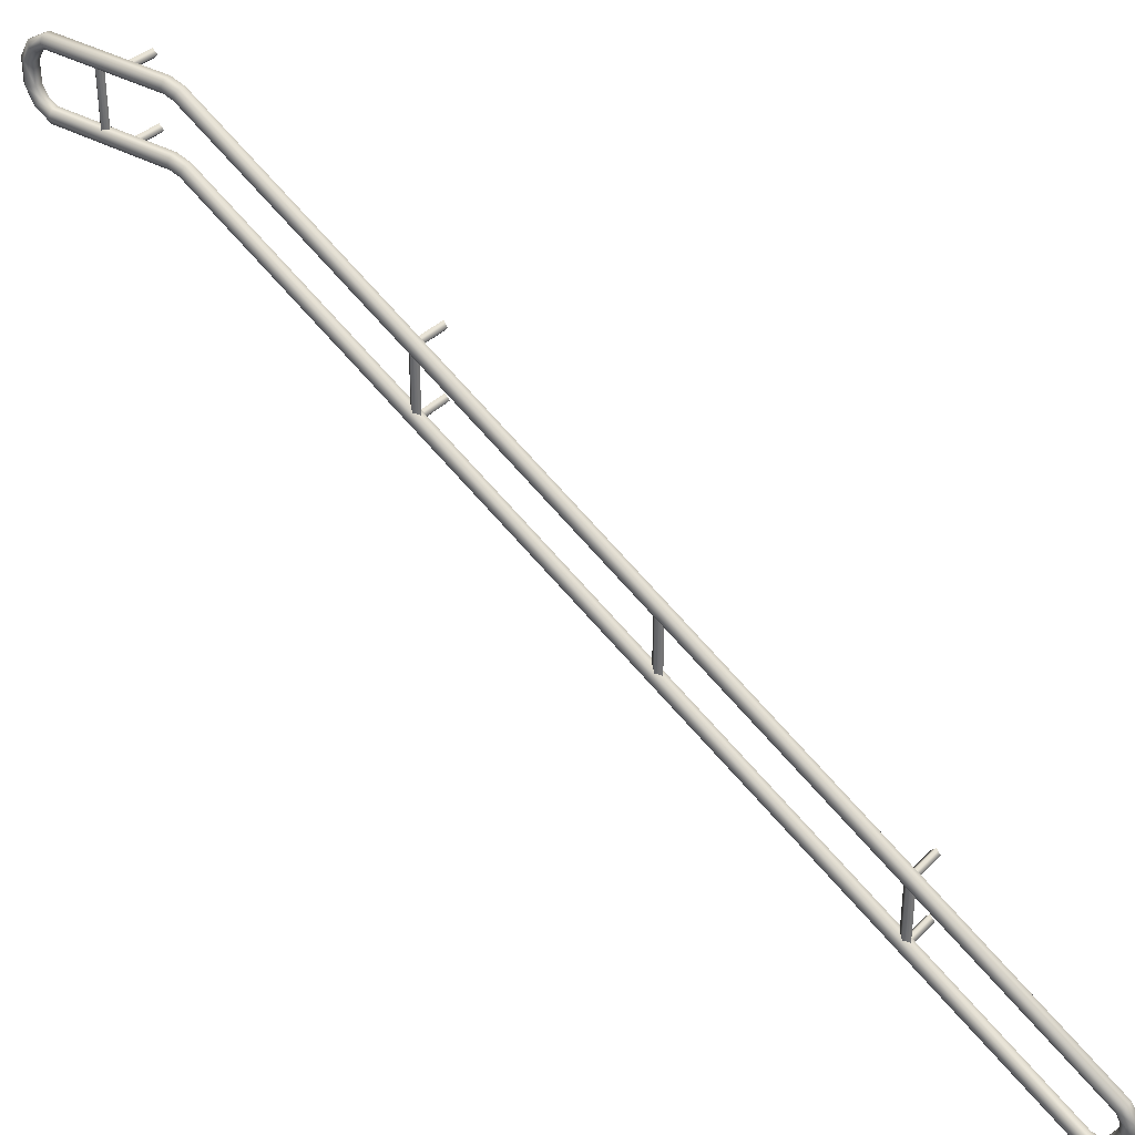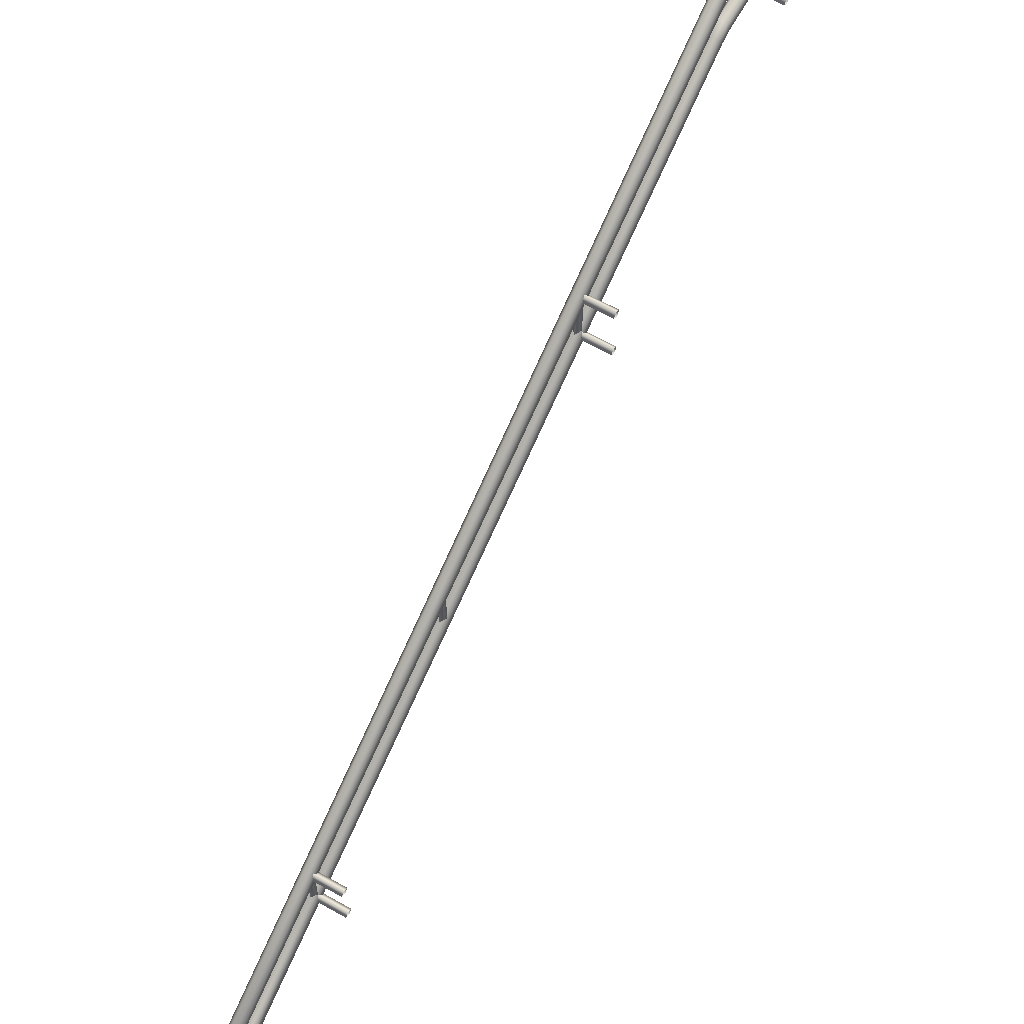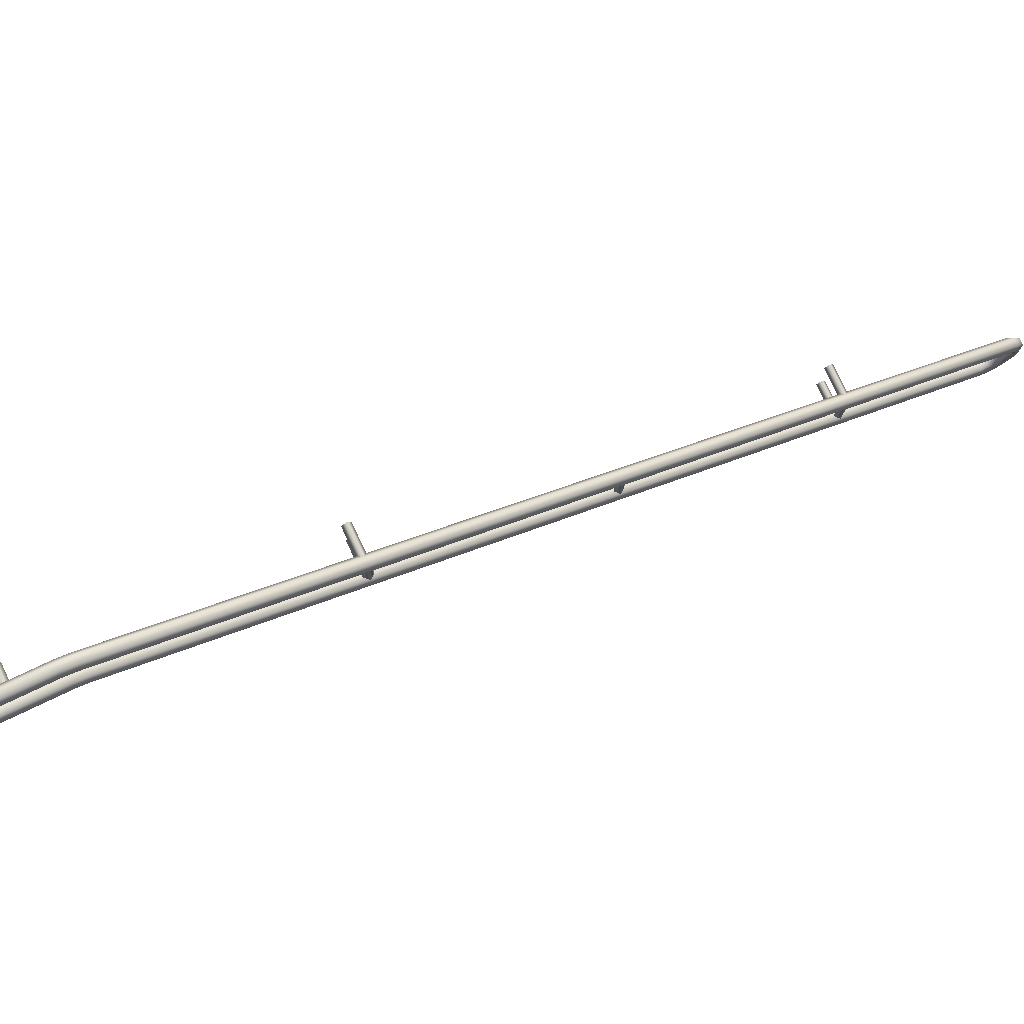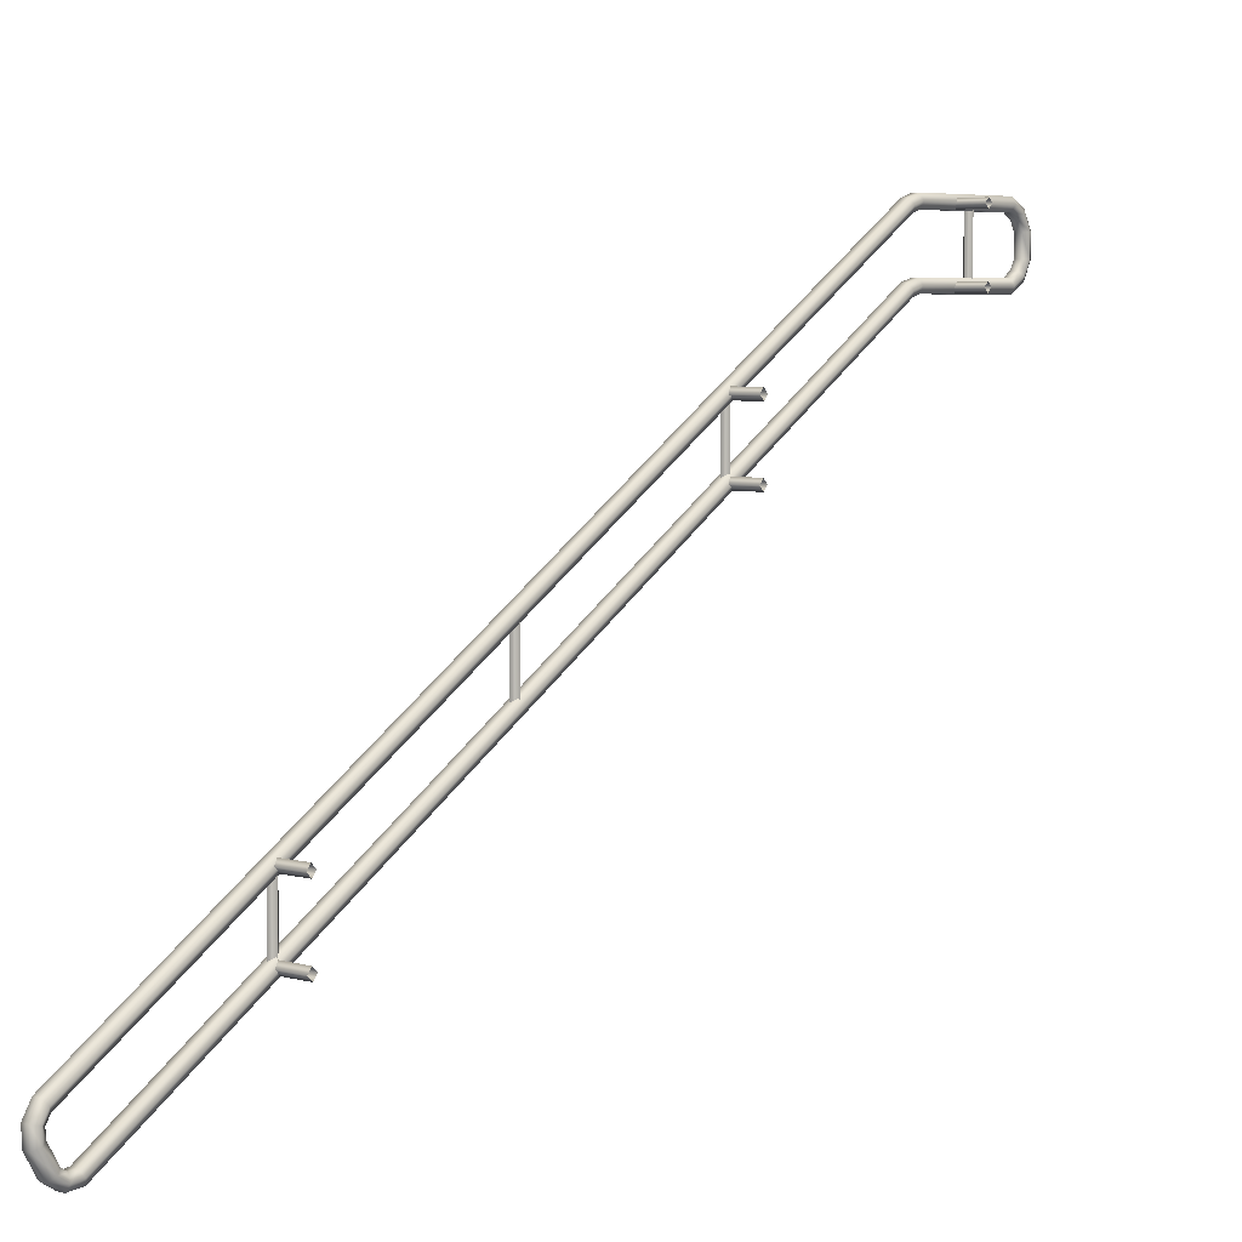
<metadata>
{"format":"obj","ext":"obj","renderer":"f3d","projection":"perspective","resolution":1024,"background":"white","views":[{"elev":35.4,"azim":127.1,"up":"+Y"},{"elev":66.3,"azim":-150.5,"up":"+Y"},{"elev":79.6,"azim":64.8,"up":"+Y"},{"elev":5.3,"azim":-140.0,"up":"+Y"}]}
</metadata>
<code>
g MainCity_Prop_LiveStuff_03
v -0 -1.772 -2.698
v -0 -1.789 -2.681
v 0.112 -1.789 -2.681
v 0.112 -1.772 -2.698
v -0 -1.752 -2.683
v 0.112 -1.752 -2.683
v -0 -1.77 -2.666
v 0.112 -1.77 -2.666
v -0 -1.789 -2.681
v 0.112 -1.789 -2.681
v 6.104e-07 -1.538 -2.698
v 6.104e-07 -1.556 -2.681
v 0.112 -1.556 -2.681
v 0.112 -1.538 -2.698
v -6.104e-07 -1.519 -2.683
v 0.112 -1.519 -2.683
v -6.104e-07 -1.537 -2.666
v 0.112 -1.537 -2.666
v 6.104e-07 -1.556 -2.681
v 0.112 -1.556 -2.681
v -0 -0.2335 -0.03739
v -3.052e-07 -0.2497 -0.01869
v 0.112 -0.2497 -0.01869
v 0.112 -0.2335 -0.03738
v -9.155e-07 -0.2173 -0.01869
v 0.112 -0.2173 -0.01869
v -1.221e-06 -0.2335 -3.052e-07
v 0.112 -0.2335 2.136e-06
v -3.052e-07 -0.2497 -0.01869
v 0.112 -0.2497 -0.01869
v -0 2.289e-18 -0.03739
v -6.104e-07 -0.01619 -0.01869
v 0.112 -0.01619 -0.01869
v 0.112 2.289e-18 -0.03738
v -6.104e-07 0.01619 -0.01869
v 0.112 0.01619 -0.01869
v -1.221e-06 0 0
v 0.112 -1.495e-22 2.441e-06
v -6.104e-07 -0.01619 -0.01869
v 0.112 -0.01619 -0.01869
v -0 -0.7454 -1.056
v -0 -0.7632 -1.039
v 0.112 -0.7632 -1.039
v 0.112 -0.7454 -1.056
v -0 -0.7258 -1.041
v 0.112 -0.7258 -1.041
v -0 -0.7436 -1.024
v 0.112 -0.7436 -1.024
v -0 -0.7632 -1.039
v 0.112 -0.7632 -1.039
v 6.104e-07 -0.512 -1.056
v 6.104e-07 -0.5298 -1.039
v 0.112 -0.5298 -1.039
v 0.112 -0.512 -1.056
v -6.104e-07 -0.4924 -1.041
v 0.112 -0.4924 -1.041
v -6.104e-07 -0.5102 -1.024
v 0.112 -0.5102 -1.024
v 6.104e-07 -0.5298 -1.039
v 0.112 -0.5298 -1.039
v 0.1092 -1.537 -2.682
v 0.1254 -1.772 -2.663
v 0.1092 -1.772 -2.682
v 0.1254 -1.537 -2.663
v 0.1415 -1.772 -2.682
v 0.1415 -1.537 -2.682
v 0.1253 -1.772 -2.701
v 0.1253 -1.537 -2.701
v 0.1092 -1.772 -2.682
v 0.1092 -1.537 -2.682
v 0.1253 -0.5107 -1.059
v 0.1092 -0.5107 -1.04
v 0.1092 -0.7463 -1.04
v 0.1253 -0.7463 -1.059
v 0.1415 -0.5107 -1.04
v 0.1415 -0.7463 -1.04
v 0.1254 -0.5107 -1.021
v 0.1254 -0.7463 -1.021
v 0.1092 -0.5107 -1.04
v 0.1092 -0.7463 -1.04
v 0.1253 0.001587 0.04847
v 0.1092 0.001586 0.06717
v 0.1092 -0.234 0.06717
v 0.1253 -0.234 0.04846
v 0.1415 0.001586 0.06715
v 0.1415 -0.234 0.06715
v 0.1254 0.001586 0.08585
v 0.1254 -0.234 0.08585
v 0.1092 0.001586 0.06717
v 0.1092 -0.234 0.06717
v 0.1254 -1.023 -1.88
v 0.1092 -1.023 -1.861
v 0.1092 -1.258 -1.861
v 0.1254 -1.258 -1.88
v 0.1415 -1.023 -1.861
v 0.1415 -1.258 -1.861
v 0.1254 -1.023 -1.842
v 0.1254 -1.258 -1.842
v 0.1092 -1.023 -1.861
v 0.1092 -1.258 -1.861
v 0.09867 -0.2298 -0.19
v 0.112 -0.2632 -0.2233
v 0.0985 -0.2426 -0.2339
v 0.1121 -0.2528 -0.188
v 0.09846 -0.2288 0.2671
v 0.1386 -0.2528 -0.188
v 0.1387 -0.2632 -0.2233
v 0.1522 -0.2426 -0.2339
v 0.1119 -0.2522 0.2698
v 0.09844 -0.2009 0.3156
v 0.1388 -0.2522 0.2698
v 0.152 -0.2298 -0.19
v 0.1388 -0.2218 -0.2447
v 0.1119 -0.2169 0.3317
v 0.09846 -0.1524 0.3435
v 0.1388 -0.2169 0.3317
v 0.1522 -0.2288 0.2671
v 0.1388 -0.2065 -0.192
v 0.1119 -0.155 0.3669
v 0.09846 -0.07218 0.3435
v 0.1388 -0.155 0.3669
v 0.1119 -0.0695 0.3669
v 0.09844 -0.02365 0.3156
v 0.1523 -0.2009 0.3156
v 0.1119 -0.2065 -0.192
v 0.1119 -0.2218 -0.2447
v 0.0985 -0.2426 -0.2339
v 0.09867 -0.2298 -0.19
v 0.112 -0.2057 0.2644
v 0.09846 -0.2288 0.2671
v 0.1387 -0.2057 0.2644
v 0.1121 -0.1851 0.2998
v 0.09844 -0.2009 0.3156
v 0.1386 -0.1851 0.2998
v 0.112 -0.1497 0.3204
v 0.09846 -0.1524 0.3435
v 0.1522 -0.1524 0.3435
v 0.112 -0.07482 0.3204
v 0.09846 -0.07218 0.3435
v 0.1387 -0.1497 0.3204
v 0.1388 -0.0695 0.3669
v 0.1387 -0.07482 0.3204
v 0.1121 -0.03948 0.2998
v 0.09844 -0.02365 0.3156
v 0.1522 -0.07218 0.3435
v 0.1388 -0.007607 0.3317
v 0.112 -0.01889 0.2644
v 0.09846 0.004243 0.2671
v 0.1523 -0.02365 0.3156
v 0.1386 -0.03948 0.2998
v 0.1119 -0.007607 0.3317
v 0.09846 0.004243 0.2671
v 0.112 -0.01943 -0.188
v 0.09849 0.003705 -0.19
v 0.1388 0.02764 0.2697
v 0.1119 0.02764 0.2697
v 0.09849 0.003705 -0.19
v 0.1522 0.004243 0.2671
v 0.1387 -0.01889 0.2644
v 0.112 -0.02971 -0.2233
v 0.0985 -0.009086 -0.2339
v 0.1387 -0.01943 -0.188
v 0.1387 -0.02971 -0.2233
v 0.1522 -0.009086 -0.2339
v 0.1522 0.003705 -0.19
v 0.1388 0.01171 -0.2447
v 0.1388 0.02704 -0.192
v 0.1119 0.02704 -0.192
v 0.1119 0.01171 -0.2447
v 0.0985 -0.009086 -0.2339
v 0.0985 -0.2426 -0.2339
v 0.112 -0.7642 -1.028
v 0.09858 -0.7445 -1.04
v 0.112 -0.2632 -0.2233
v 0.1387 -0.2632 -0.2233
v 0.1387 -0.7642 -1.028
v 0.1522 -0.2426 -0.2339
v 0.1521 -0.7445 -1.04
v 0.1388 -0.2218 -0.2447
v 0.1387 -0.7248 -1.052
v 0.1119 -0.2218 -0.2447
v 0.112 -0.7248 -1.052
v 0.0985 -0.2426 -0.2339
v 0.09858 -0.7445 -1.04
v 0.09858 -0.7445 -1.04
v 0.112 -1.277 -1.849
v 0.09858 -1.258 -1.861
v 0.112 -0.7642 -1.028
v 0.1387 -0.7642 -1.028
v 0.1387 -1.277 -1.849
v 0.1521 -0.7445 -1.04
v 0.1521 -1.258 -1.861
v 0.1387 -0.7248 -1.052
v 0.1387 -1.238 -1.873
v 0.112 -0.7248 -1.052
v 0.112 -1.238 -1.873
v 0.09858 -0.7445 -1.04
v 0.09858 -1.258 -1.861
v 0.09858 -1.258 -1.861
v 0.112 -1.79 -2.67
v 0.09858 -1.771 -2.682
v 0.112 -1.277 -1.849
v 0.1387 -1.277 -1.849
v 0.1387 -1.79 -2.67
v 0.1521 -1.258 -1.861
v 0.1521 -1.771 -2.682
v 0.1387 -1.238 -1.873
v 0.1387 -1.751 -2.694
v 0.112 -1.238 -1.873
v 0.112 -1.751 -2.694
v 0.09858 -1.258 -1.861
v 0.09858 -1.771 -2.682
v 0.112 -1.751 -2.694
v 0.09858 -1.771 -2.682
v 0.09846 -2.135 -3.265
v 0.1121 -2.114 -3.275
v 0.09839 -2.139 -3.307
v 0.1387 -2.114 -3.275
v 0.1387 -1.751 -2.694
v 0.1521 -1.771 -2.682
v 0.1121 -2.117 -3.302
v 0.09846 -2.115 -3.343
v 0.1523 -2.135 -3.265
v 0.1387 -1.79 -2.67
v 0.1386 -2.117 -3.302
v 0.1121 -2.101 -3.324
v 0.09846 -2.046 -3.383
v 0.1387 -2.101 -3.324
v 0.1523 -2.139 -3.307
v 0.1388 -2.156 -3.255
v 0.112 -2.036 -3.361
v 0.0984 -2.001 -3.385
v 0.1387 -2.036 -3.361
v 0.1523 -2.115 -3.343
v 0.1121 -2.006 -3.363
v 0.09847 -1.962 -3.361
v 0.112 -1.98 -3.347
v 0.1387 -1.98 -3.347
v 0.1386 -2.006 -3.363
v 0.1523 -2.046 -3.383
v 0.1523 -2.001 -3.385
v 0.1522 -1.962 -3.361
v 0.1388 -2.161 -3.313
v 0.1388 -2.129 -3.362
v 0.1388 -2.055 -3.404
v 0.1388 -1.995 -3.407
v 0.1388 -1.944 -3.376
v 0.1119 -1.944 -3.376
v 0.1119 -1.995 -3.407
v 0.1119 -2.055 -3.404
v 0.0984 -2.001 -3.385
v 0.09847 -1.962 -3.361
v 0.09846 -2.046 -3.383
v 0.09846 -2.115 -3.343
v 0.1119 -2.129 -3.362
v 0.09839 -2.139 -3.307
v 0.1119 -2.161 -3.313
v 0.09846 -2.135 -3.265
v 0.1119 -2.156 -3.255
v 0.09858 -1.771 -2.682
v 0.112 -1.79 -2.67
v 0.09847 -1.962 -3.361
v 0.112 -1.518 -2.694
v 0.09858 -1.537 -2.682
v 0.1119 -1.944 -3.376
v 0.1388 -1.944 -3.376
v 0.1387 -1.518 -2.694
v 0.1522 -1.962 -3.361
v 0.1521 -1.537 -2.682
v 0.1387 -1.98 -3.347
v 0.1387 -1.557 -2.67
v 0.112 -1.98 -3.347
v 0.112 -1.557 -2.67
v 0.09847 -1.962 -3.361
v 0.09858 -1.537 -2.682
v 0.09858 -1.537 -2.682
v 0.112 -1.004 -1.873
v 0.09858 -1.024 -1.861
v 0.112 -1.518 -2.694
v 0.1387 -1.518 -2.694
v 0.1387 -1.004 -1.873
v 0.1521 -1.537 -2.682
v 0.1521 -1.024 -1.861
v 0.1387 -1.557 -2.67
v 0.1387 -1.044 -1.849
v 0.112 -1.557 -2.67
v 0.112 -1.044 -1.849
v 0.09858 -1.537 -2.682
v 0.09858 -1.024 -1.861
v 0.09858 -1.024 -1.861
v 0.112 -0.4913 -1.052
v 0.09858 -0.511 -1.04
v 0.112 -1.004 -1.873
v 0.1387 -1.004 -1.873
v 0.1387 -0.4913 -1.052
v 0.1521 -1.024 -1.861
v 0.1521 -0.511 -1.04
v 0.1387 -1.044 -1.849
v 0.1387 -0.5307 -1.028
v 0.112 -1.044 -1.849
v 0.112 -0.5307 -1.028
v 0.09858 -1.024 -1.861
v 0.09858 -0.511 -1.04
v 0.09858 -0.511 -1.04
v 0.1119 0.01171 -0.2447
v 0.0985 -0.009086 -0.2339
v 0.112 -0.4913 -1.052
v 0.1387 -0.4913 -1.052
v 0.1388 0.01171 -0.2447
v 0.1522 -0.009086 -0.2339
v 0.1521 -0.511 -1.04
v 0.1387 -0.02971 -0.2233
v 0.1387 -0.5307 -1.028
v 0.112 -0.5307 -1.028
v 0.112 -0.02971 -0.2233
v 0.0985 -0.009086 -0.2339
v 0.09858 -0.511 -1.04
g MainCity_Prop_LiveStuff_03_0
f 3 2 1
f 4 3 1
f 4 1 5
f 6 4 5
f 6 5 7
f 8 6 7
f 8 7 9
f 10 8 9
f 13 12 11
f 14 13 11
f 14 11 15
f 16 14 15
f 16 15 17
f 18 16 17
f 18 17 19
f 20 18 19
f 23 22 21
f 24 23 21
f 24 21 25
f 26 24 25
f 26 25 27
f 28 26 27
f 28 27 29
f 30 28 29
f 33 32 31
f 34 33 31
f 34 31 35
f 36 34 35
f 36 35 37
f 38 36 37
f 38 37 39
f 40 38 39
f 43 42 41
f 44 43 41
f 44 41 45
f 46 44 45
f 46 45 47
f 48 46 47
f 48 47 49
f 50 48 49
f 53 52 51
f 54 53 51
f 54 51 55
f 56 54 55
f 56 55 57
f 58 56 57
f 58 57 59
f 60 58 59
f 63 62 61
f 62 64 61
f 62 65 64
f 65 66 64
f 65 67 66
f 67 68 66
f 67 69 68
f 69 70 68
f 73 72 71
f 74 73 71
f 74 71 75
f 76 74 75
f 76 75 77
f 78 76 77
f 78 77 79
f 80 78 79
f 83 82 81
f 84 83 81
f 84 81 85
f 86 84 85
f 86 85 87
f 88 86 87
f 88 87 89
f 90 88 89
f 93 92 91
f 94 93 91
f 94 91 95
f 96 94 95
f 96 95 97
f 98 96 97
f 98 97 99
f 100 98 99
f 103 102 101
f 102 104 101
f 101 104 105
f 106 104 102
f 107 106 102
f 107 108 106
f 104 109 105
f 105 109 110
f 106 111 104
f 111 109 104
f 108 112 106
f 106 112 111
f 108 113 112
f 109 114 110
f 110 114 115
f 111 116 109
f 116 114 109
f 112 117 111
f 111 117 116
f 113 118 112
f 112 118 117
f 114 119 115
f 115 119 120
f 116 121 114
f 121 119 114
f 119 122 120
f 119 121 122
f 120 122 123
f 117 124 116
f 116 124 121
f 125 118 113
f 126 125 113
f 126 127 125
f 127 128 125
f 125 128 129
f 125 129 118
f 128 130 129
f 118 131 117
f 129 131 118
f 117 131 124
f 129 130 132
f 129 132 131
f 130 133 132
f 131 134 124
f 132 134 131
f 132 133 135
f 132 135 134
f 133 136 135
f 124 134 137
f 124 137 121
f 135 136 138
f 136 139 138
f 135 140 134
f 134 140 137
f 121 137 141
f 121 141 122
f 135 138 142
f 140 135 142
f 138 139 143
f 138 143 142
f 139 144 143
f 137 140 145
f 137 145 141
f 140 142 145
f 141 146 122
f 141 145 146
f 143 144 147
f 144 148 147
f 145 142 149
f 145 149 146
f 143 150 142
f 143 147 150
f 142 150 149
f 146 151 122
f 122 151 123
f 123 151 152
f 147 148 153
f 148 154 153
f 146 149 155
f 146 155 151
f 151 156 152
f 155 156 151
f 152 156 157
f 149 150 158
f 149 158 155
f 147 159 150
f 147 153 159
f 150 159 158
f 153 154 160
f 154 161 160
f 153 160 162
f 153 162 159
f 160 163 162
f 162 163 164
f 159 162 165
f 165 162 164
f 158 159 165
f 165 164 166
f 155 158 167
f 158 165 167
f 167 165 166
f 155 167 156
f 167 166 168
f 167 168 156
f 166 169 168
f 156 168 157
f 168 169 170
f 157 168 170
f 173 172 171
f 172 174 171
f 175 174 172
f 176 175 172
f 177 175 176
f 178 177 176
f 179 177 178
f 180 179 178
f 181 179 180
f 182 181 180
f 183 181 182
f 184 183 182
f 187 186 185
f 186 188 185
f 189 188 186
f 190 189 186
f 191 189 190
f 192 191 190
f 193 191 192
f 194 193 192
f 195 193 194
f 196 195 194
f 197 195 196
f 198 197 196
f 201 200 199
f 200 202 199
f 203 202 200
f 204 203 200
f 205 203 204
f 206 205 204
f 207 205 206
f 208 207 206
f 209 207 208
f 210 209 208
f 211 209 210
f 212 211 210
f 215 214 213
f 216 215 213
f 217 215 216
f 216 213 218
f 213 219 218
f 218 219 220
f 221 217 216
f 222 217 221
f 223 218 220
f 223 220 224
f 216 218 225
f 221 216 225
f 225 218 223
f 226 222 221
f 227 222 226
f 221 225 228
f 226 221 228
f 229 225 223
f 228 225 229
f 230 223 224
f 229 223 230
f 231 227 226
f 232 227 231
f 226 228 233
f 231 226 233
f 234 228 229
f 233 228 234
f 235 232 231
f 236 232 235
f 237 236 235
f 237 235 238
f 235 231 239
f 231 233 239
f 235 239 238
f 239 233 240
f 240 233 234
f 238 239 241
f 241 239 240
f 242 238 241
f 234 229 243
f 243 229 230
f 240 234 244
f 244 234 243
f 241 240 245
f 245 240 244
f 242 241 246
f 246 241 245
f 247 242 246
f 247 246 248
f 246 245 249
f 246 249 248
f 245 244 250
f 245 250 249
f 248 249 251
f 252 248 251
f 251 249 253
f 249 250 253
f 253 250 254
f 244 255 250
f 250 255 254
f 244 243 255
f 254 255 256
f 243 257 255
f 255 257 256
f 243 230 257
f 256 257 258
f 230 259 257
f 257 259 258
f 230 224 259
f 258 259 260
f 224 261 259
f 259 261 260
f 264 263 262
f 263 265 262
f 266 265 263
f 267 266 263
f 268 266 267
f 269 268 267
f 270 268 269
f 271 270 269
f 272 270 271
f 273 272 271
f 274 272 273
f 275 274 273
f 278 277 276
f 277 279 276
f 280 279 277
f 281 280 277
f 282 280 281
f 283 282 281
f 284 282 283
f 285 284 283
f 286 284 285
f 287 286 285
f 288 286 287
f 289 288 287
f 292 291 290
f 291 293 290
f 294 293 291
f 295 294 291
f 296 294 295
f 297 296 295
f 298 296 297
f 299 298 297
f 300 298 299
f 301 300 299
f 302 300 301
f 303 302 301
f 306 305 304
f 305 307 304
f 308 307 305
f 309 308 305
f 309 310 308
f 310 311 308
f 310 312 311
f 312 313 311
f 314 313 312
f 315 314 312
f 315 316 314
f 316 317 314

</code>
